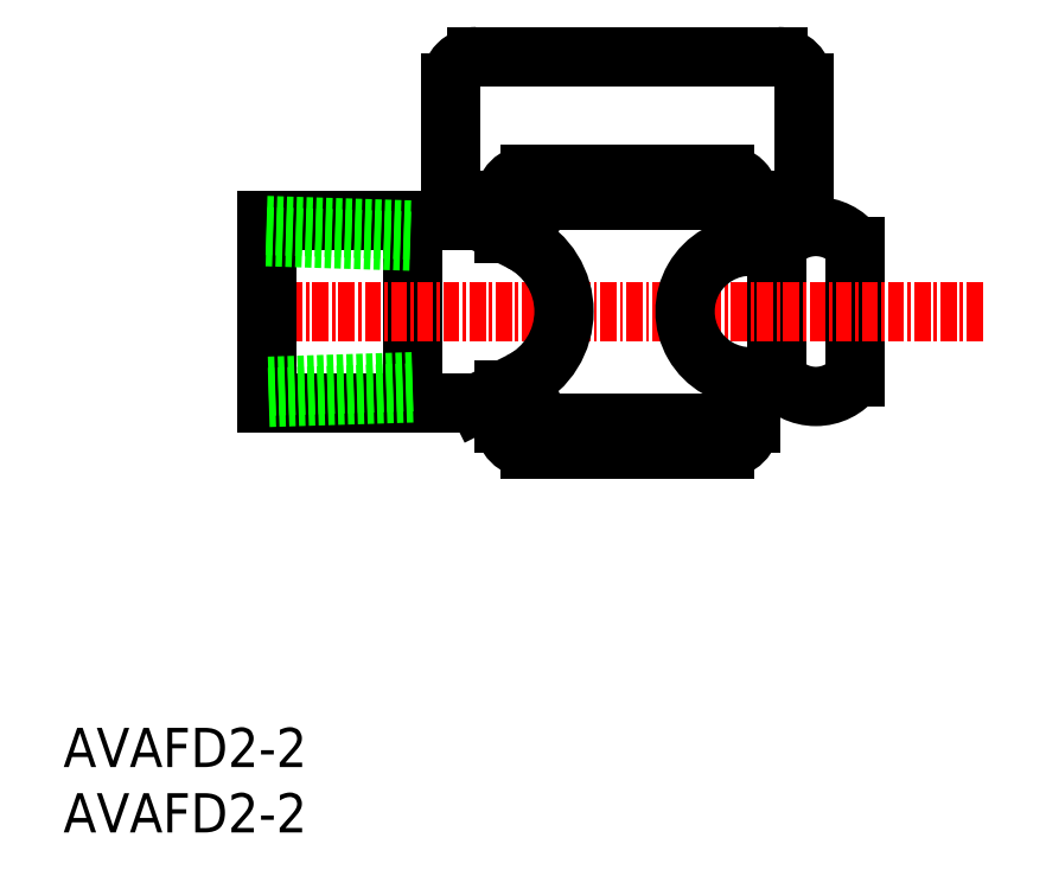
<metadata>
{"format":"dxf","ext":"dxf","renderer":"ezdxf+matplotlib","layout":"modelspace","background":"white","min_lineweight":24,"dpi":150}
</metadata>
<code>
0
SECTION
2
ENTITIES
0
TEXT
8
0
10
-1e-16
20
0
30
0
40
3
1
AVAFD2-2
11
0
21
1.5
31
0
73
     2
0
TEXT
8
0
10
-1e-16
20
5
30
0
40
3
1
AVAFD2-2
11
0
21
6.5
31
0
73
     2
0
LINE
8
0
10
54.53
20
34.85
30
0
11
54.53
21
44.85
31
0
0
LINE
8
0
10
60.53
20
34.85
30
0
11
60.53
21
44.85
31
0
0
LINE
8
0
10
26.69
20
46.85
30
0
11
26.69
21
32.85
31
0
0
LINE
8
0
10
52.53
20
48.35
30
0
11
52.53
21
44.85
31
0
0
LINE
8
0
10
50.53
20
29.35
30
0
11
35.69
21
29.35
31
0
0
LINE
8
0
10
31.69
20
32.85
30
0
11
15.53
21
32.85
31
0
0
LINE
8
0
10
31.69
20
32.85
30
0
11
34.96
21
34.48
31
0
0
ARC
8
0
10
35.69
20
31.35
30
0
40
2
50
180
51
270
0
LINE
8
0
10
33.69
20
33.85
30
0
11
33.69
21
31.35
31
0
0
ARC
8
0
10
57.53
20
37.1
30
0
40
3.75
50
216.9
51
323.1
0
ARC
8
0
10
50.53
20
31.35
30
0
40
2
50
270
51
0
0
LINE
8
0
10
54.53
20
34.85
30
0
11
52.53
21
34.85
31
0
0
LINE
8
0
10
50.53
20
48.35
30
0
11
35.69
21
48.35
31
0
0
LINE
8
0
10
31.61
20
48.35
30
0
11
54.61
21
48.35
31
0
0
LINE
8
0
10
31.61
20
59.35
30
0
11
54.61
21
59.35
31
0
0
LINE
8
CENTER
10
70.29
20
39.85
30
0
11
13.53
21
39.85
31
0
0
ARC
8
0
10
31.61
20
57.35
30
0
40
2
50
90
51
180
0
LINE
8
0
10
31.69
20
46.85
30
0
11
15.53
21
46.85
31
0
0
LINE
8
0
10
33.69
20
45.85
30
0
11
33.69
21
48.35
31
0
0
LINE
8
0
10
31.69
20
46.85
30
0
11
34.96
21
45.21
31
0
0
LINE
8
0
10
29.61
20
57.35
30
0
11
29.61
21
50.35
31
0
0
ARC
8
0
10
31.61
20
50.35
30
0
40
2
50
180
51
270
0
ARC
8
0
10
54.61
20
57.35
30
0
40
2
50
0
51
90
0
ARC
8
0
10
57.53
20
42.6
30
0
40
3.75
50
36.87
51
143.1
0
ARC
8
0
10
54.61
20
50.35
30
0
40
2
50
270
51
0
0
LINE
8
0
10
54.53
20
44.85
30
0
11
52.53
21
44.85
31
0
0
LINE
8
0
10
56.61
20
57.35
30
0
11
56.61
21
50.35
31
0
0
LINE
8
0
10
15.53
20
46.85
30
0
11
15.53
21
32.85
31
0
0
LINE
8
0
10
26.69
20
33.62
30
0
11
15.53
21
33.27
31
0
0
LINE
8
0
10
26.69
20
34.47
30
0
11
15.53
21
34.13
31
0
0
LINE
8
0
10
15.53
20
46.43
30
0
11
26.69
21
46.08
31
0
0
LINE
8
0
10
15.53
20
45.57
30
0
11
26.69
21
45.22
31
0
0
ARC
8
0
10
32.28
20
39.85
30
0
40
6
50
296.6
51
63.43
0
ARC
8
0
10
52.53
20
39.85
30
0
40
5
50
90
51
270
0
LINE
8
0
10
52.53
20
34.85
30
0
11
52.53
21
31.35
31
0
0
LINE
8
0
10
33.69
20
31.35
30
0
11
52.53
21
31.35
31
0
0
LINE
8
0
10
50.53
20
50.35
30
0
11
35.69
21
50.35
31
0
0
ARC
8
0
10
35.69
20
48.35
30
0
40
2
50
90
51
180
0
ARC
8
0
10
50.53
20
48.35
30
0
40
2
50
0
51
90
0
ENDSEC
0
EOF

</code>
